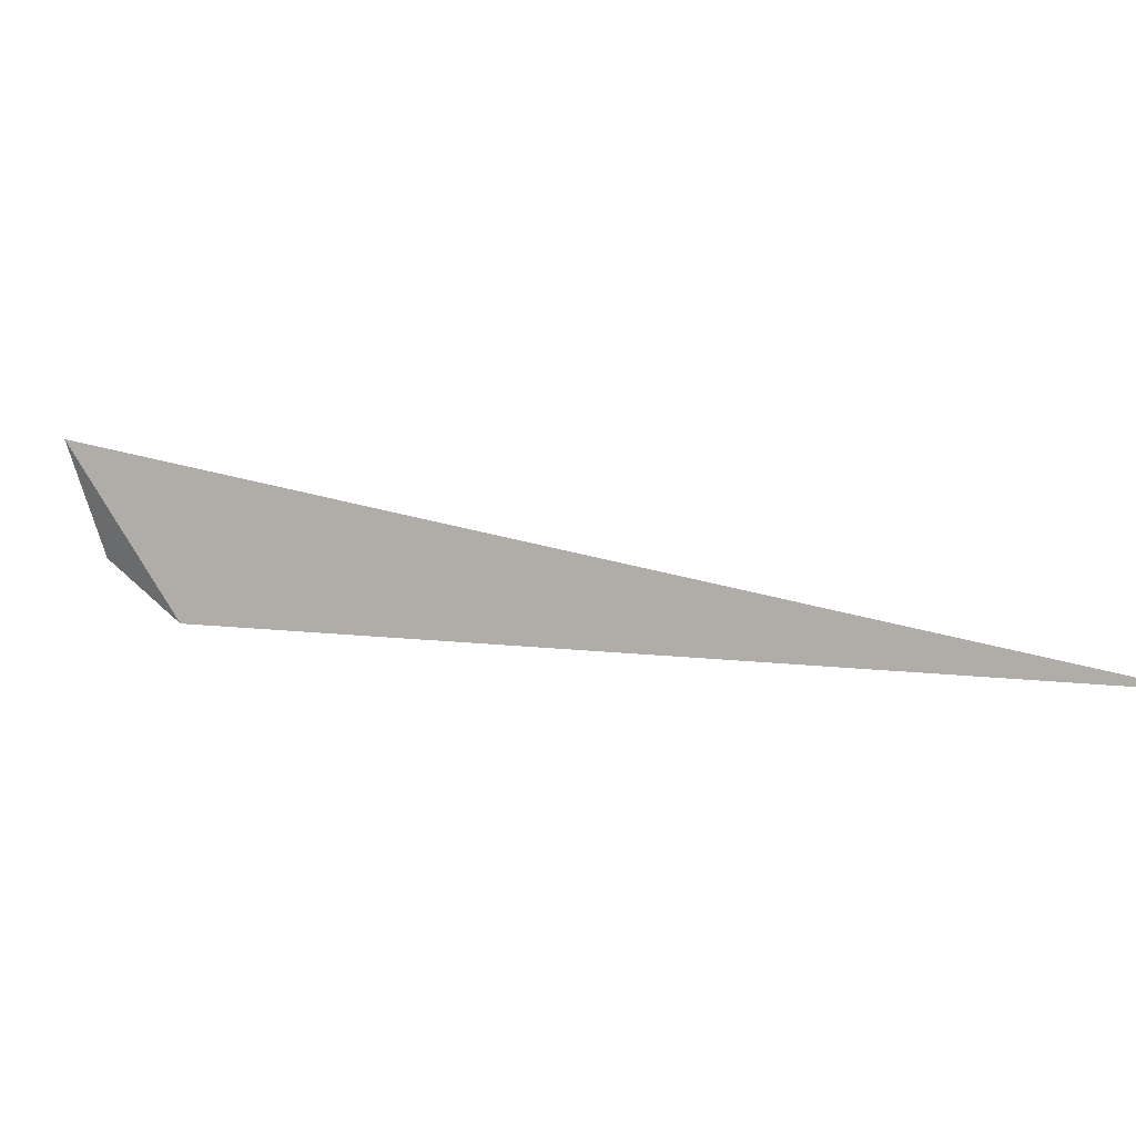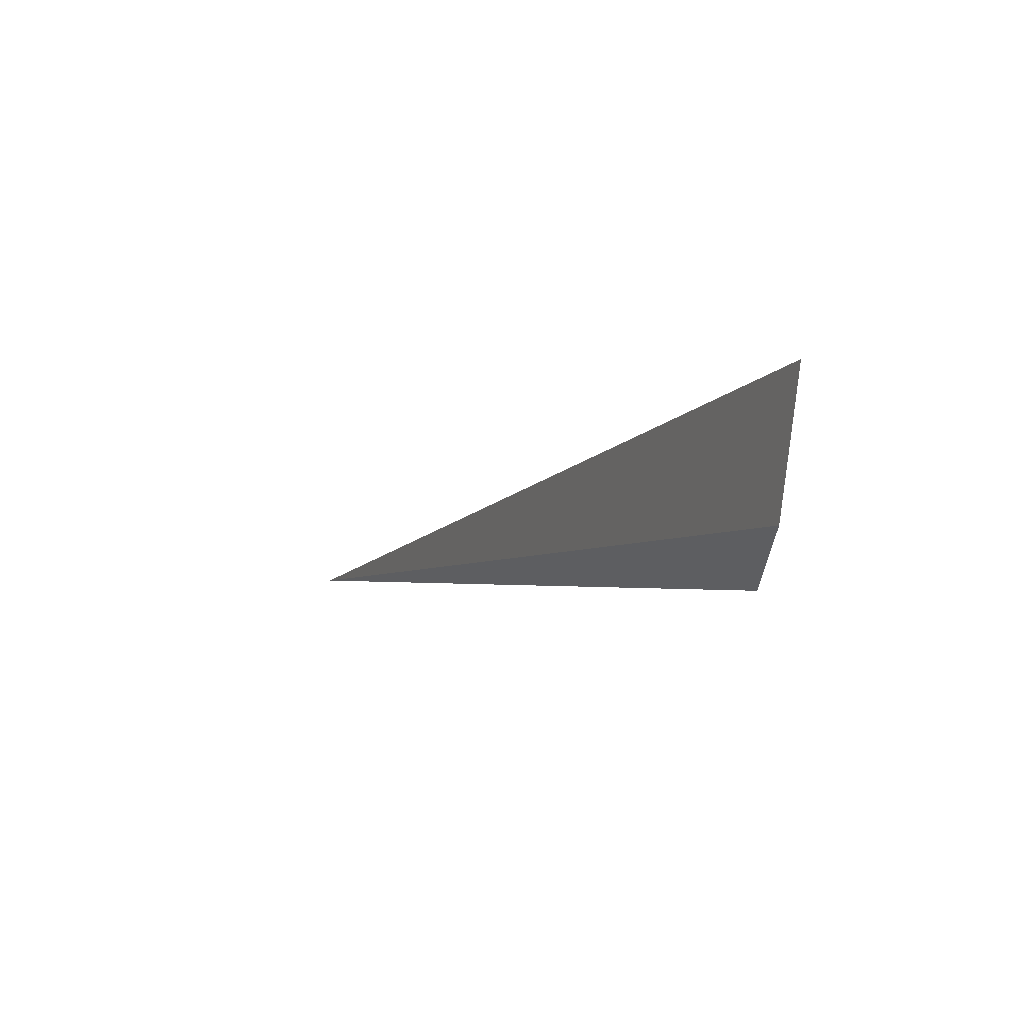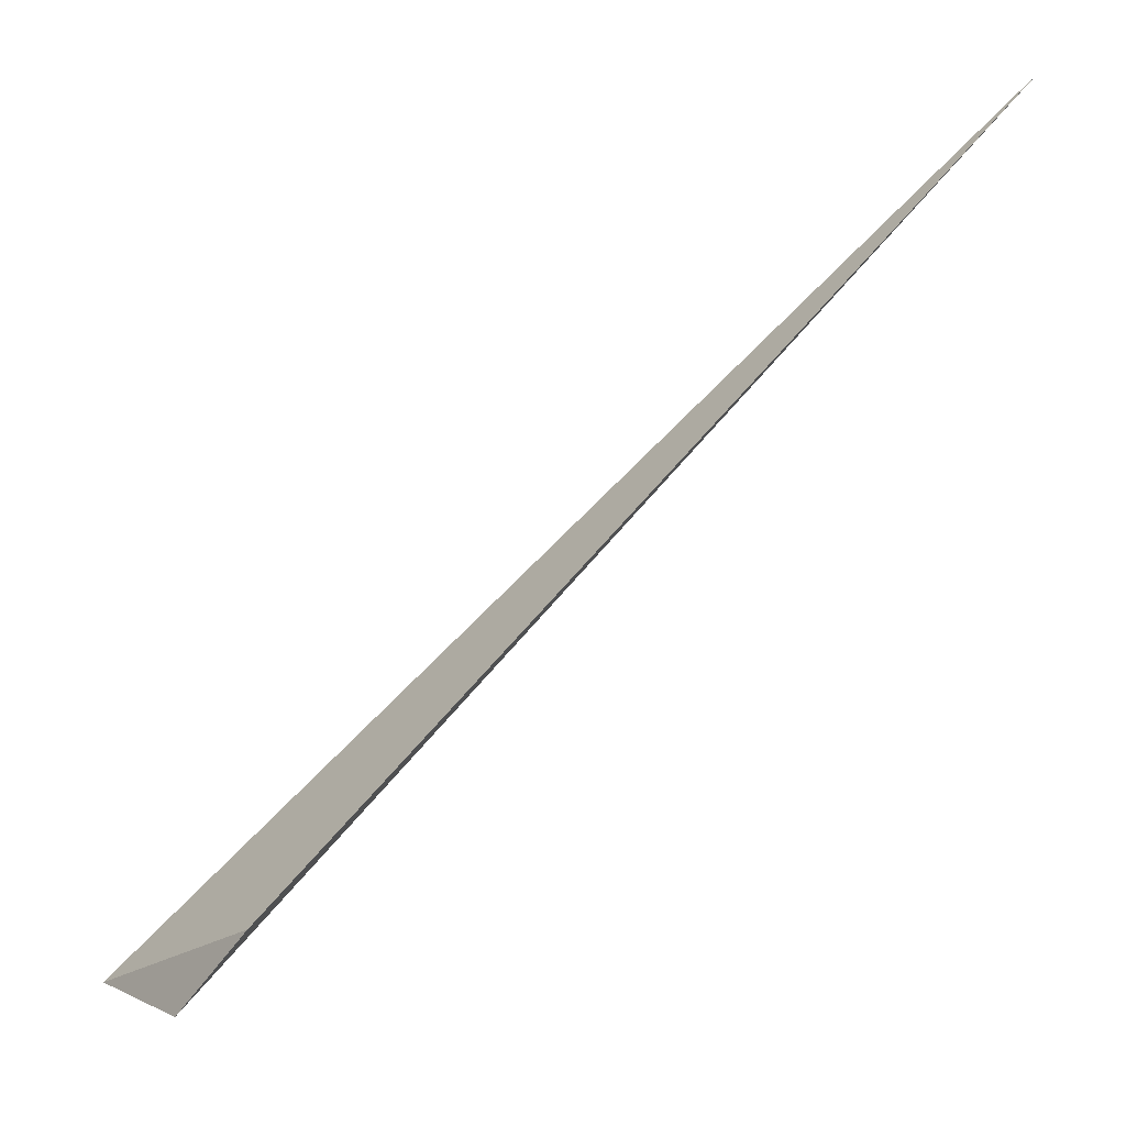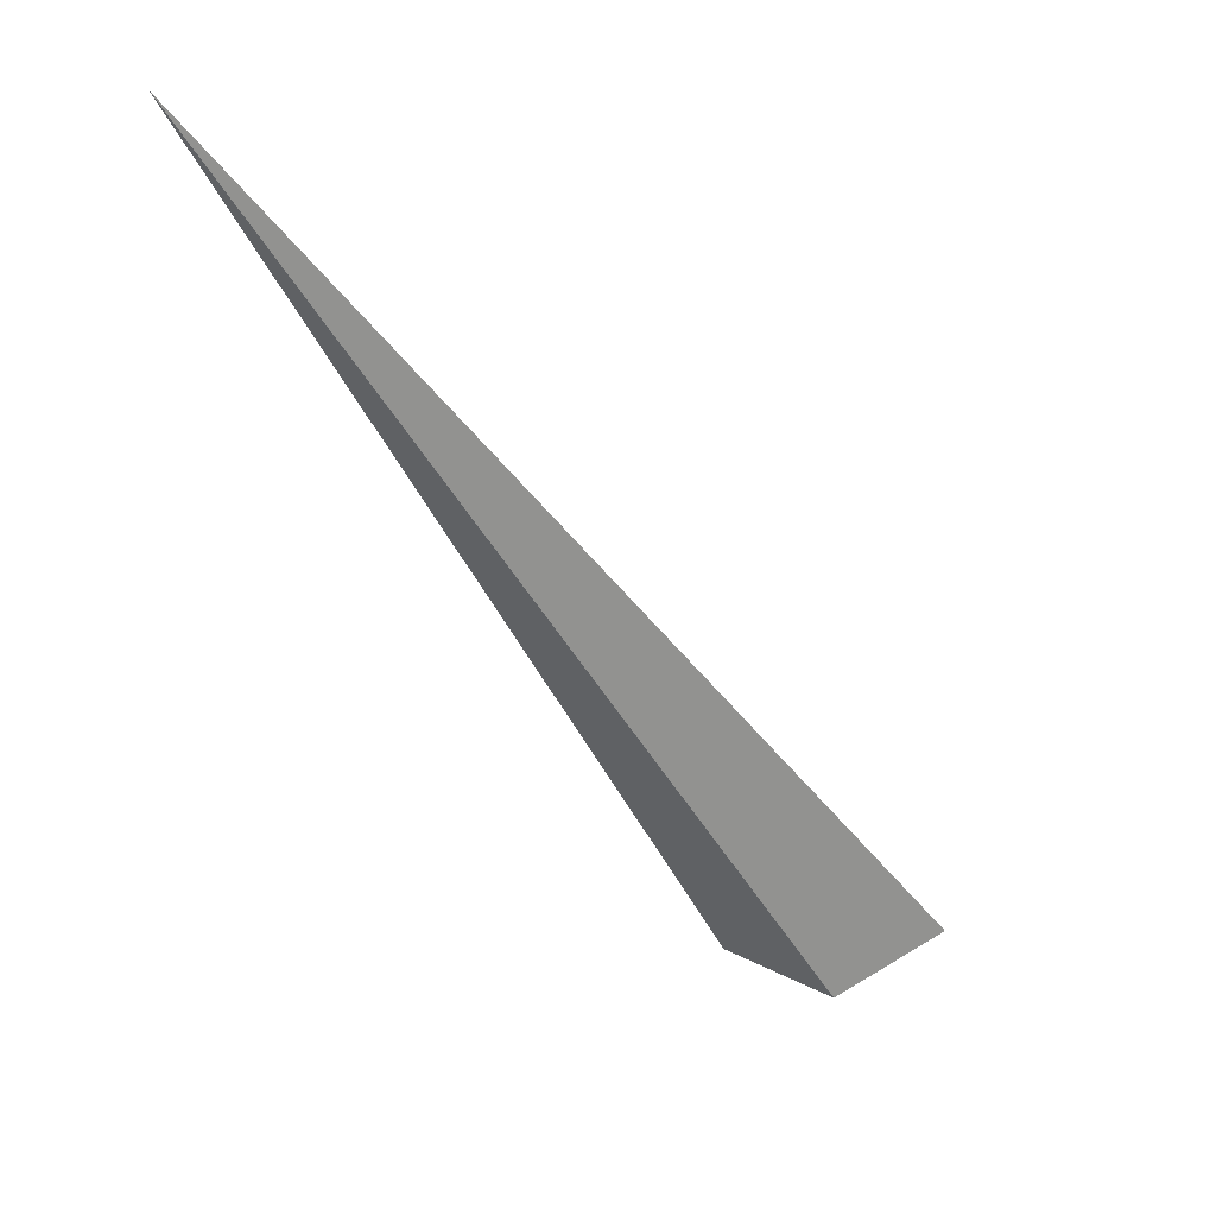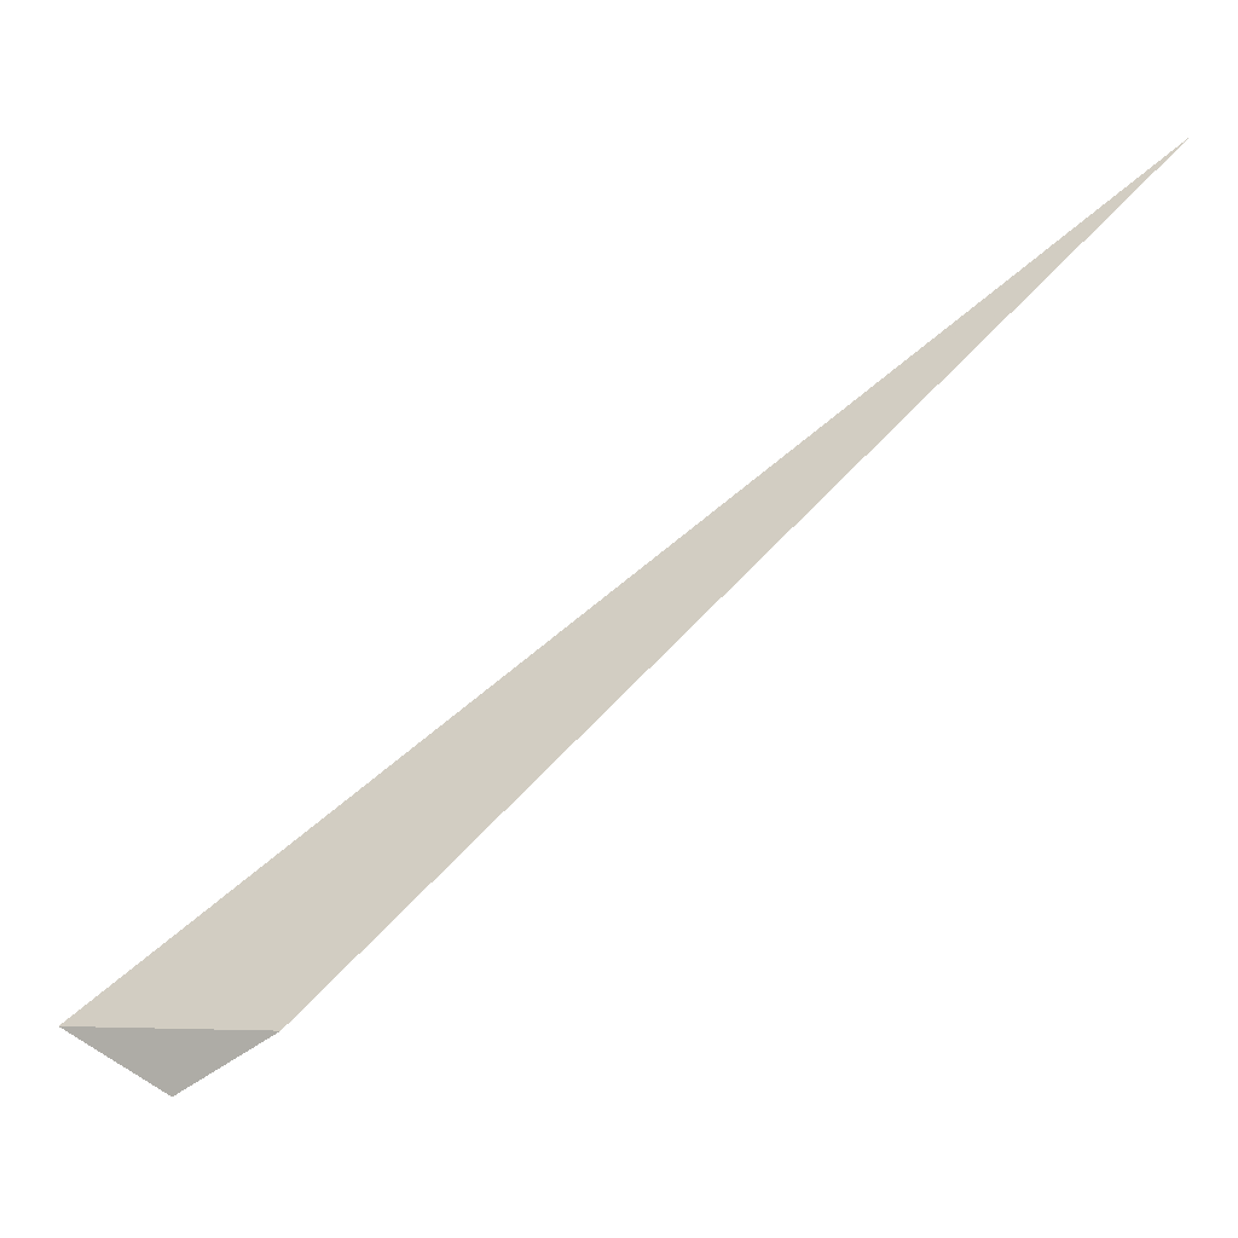
<metadata>
{"format":"obj","ext":"obj","renderer":"f3d","projection":"perspective","resolution":1024,"background":"white","views":[{"elev":-33.8,"azim":-30.5,"up":"+Y"},{"elev":-51.7,"azim":-145.3,"up":"+Z"},{"elev":-24.0,"azim":-1.2,"up":"+Z"},{"elev":3.5,"azim":106.8,"up":"+Z"},{"elev":-6.9,"azim":-18.6,"up":"+Z"}]}
</metadata>
<code>
v -0.04057 1.173 -0.211
v -0.03791 1.17 -0.2129
v -0.0356 1.167 -0.211
v -0.01257 1.159 -0.187
f 2 3 1
f 2 4 3
f 2 1 4
f 4 4 1
f 4 3 4
f 4 1 3

</code>
